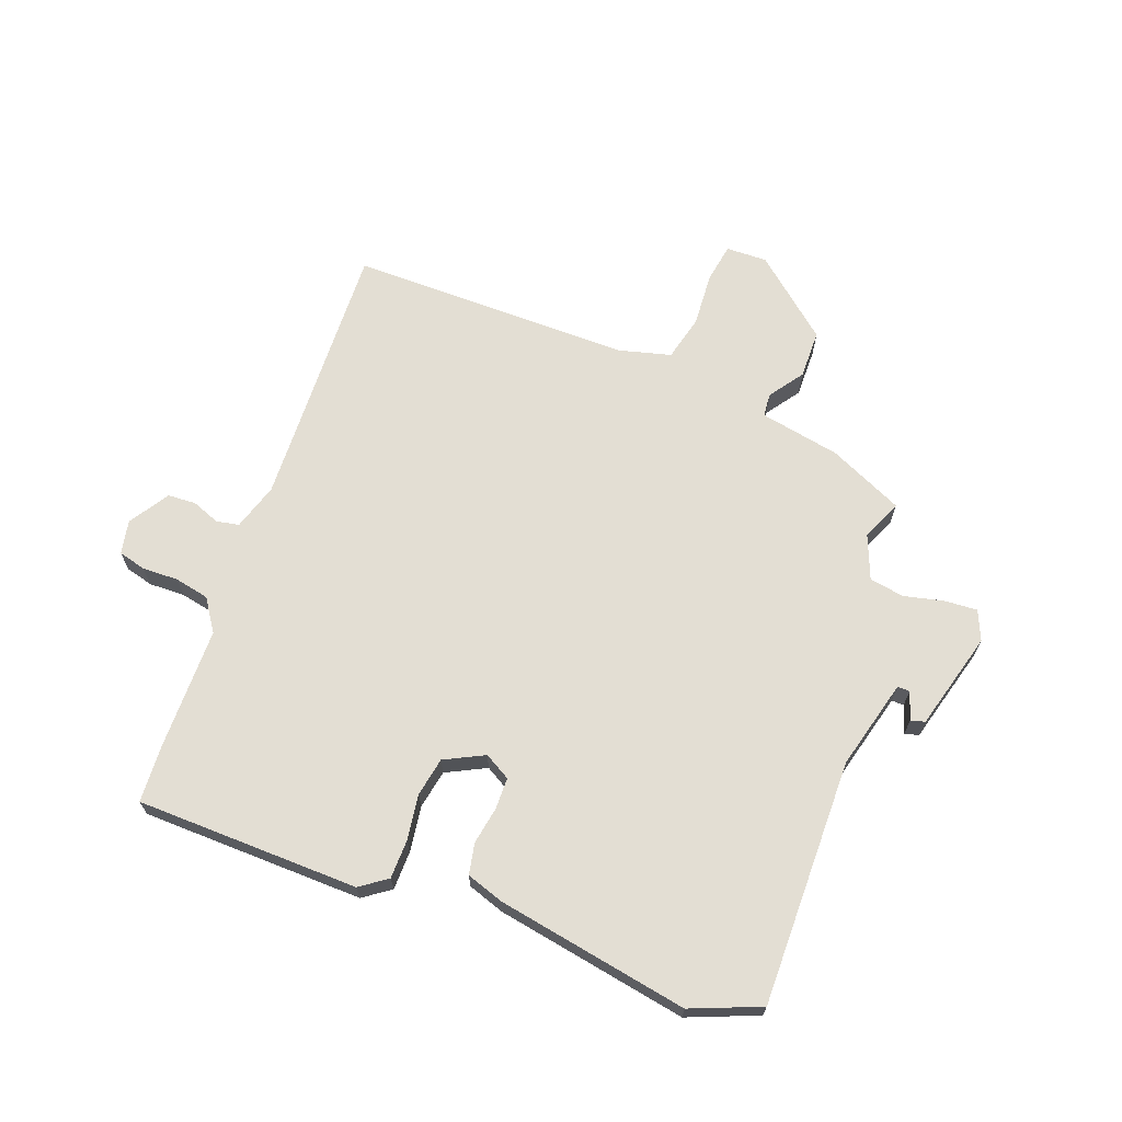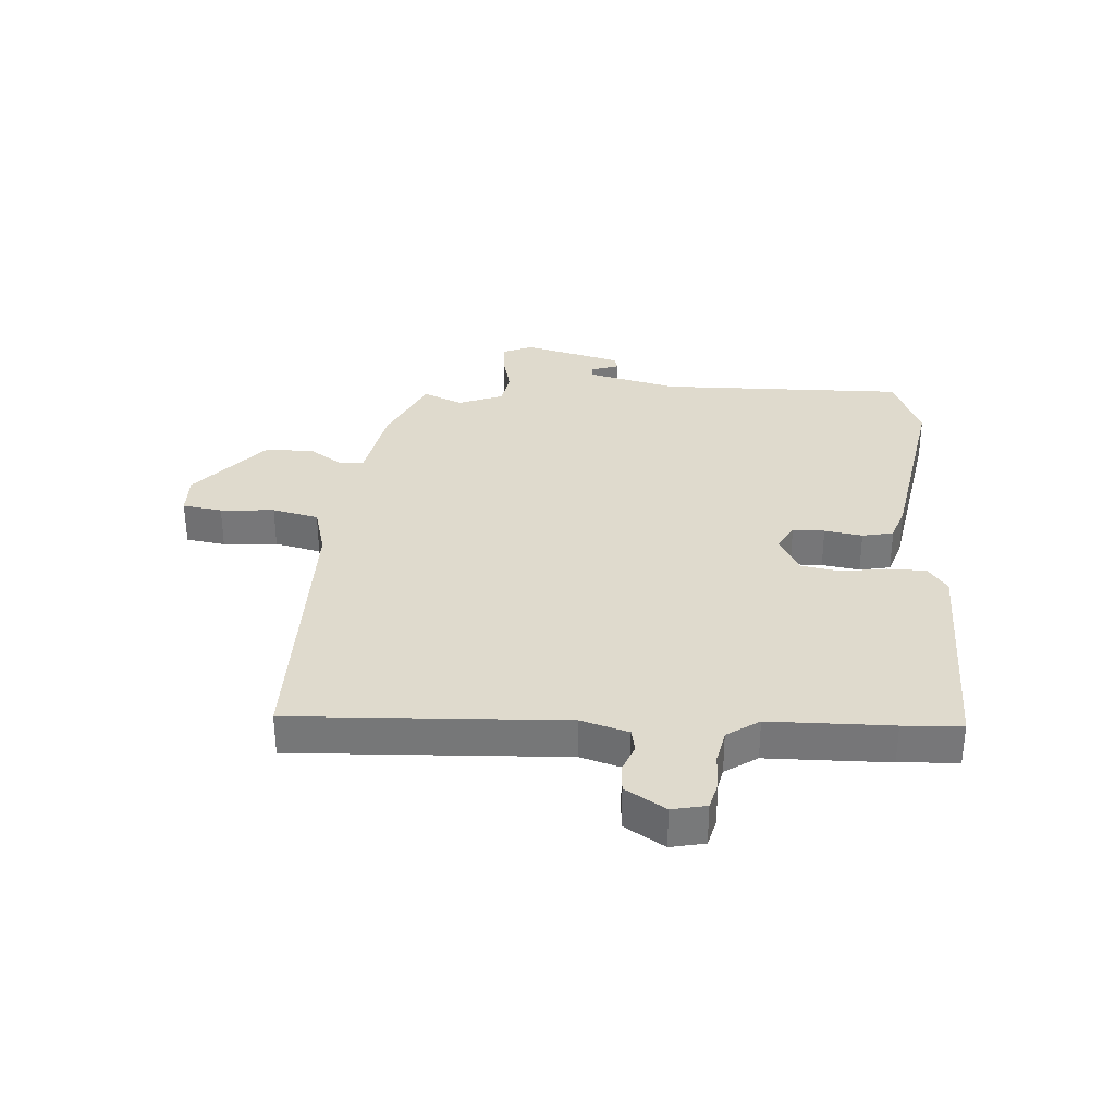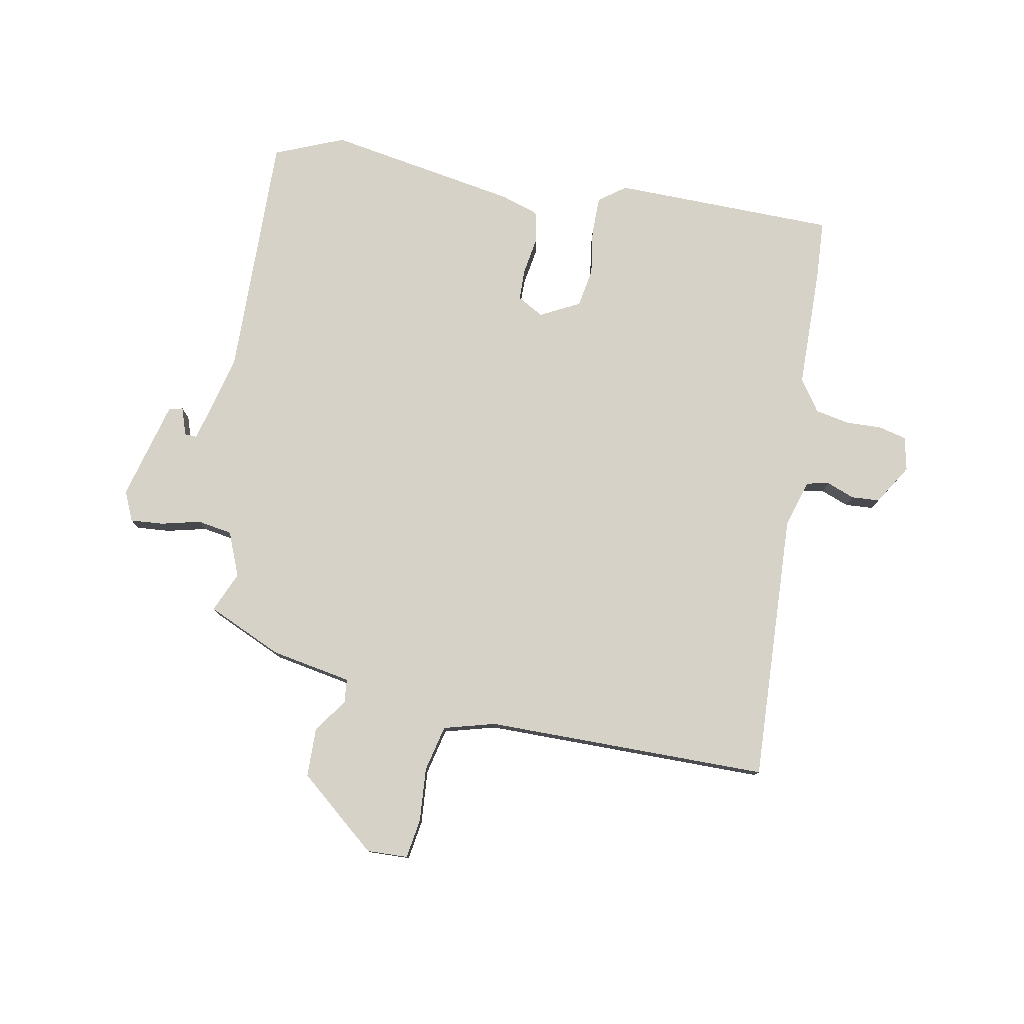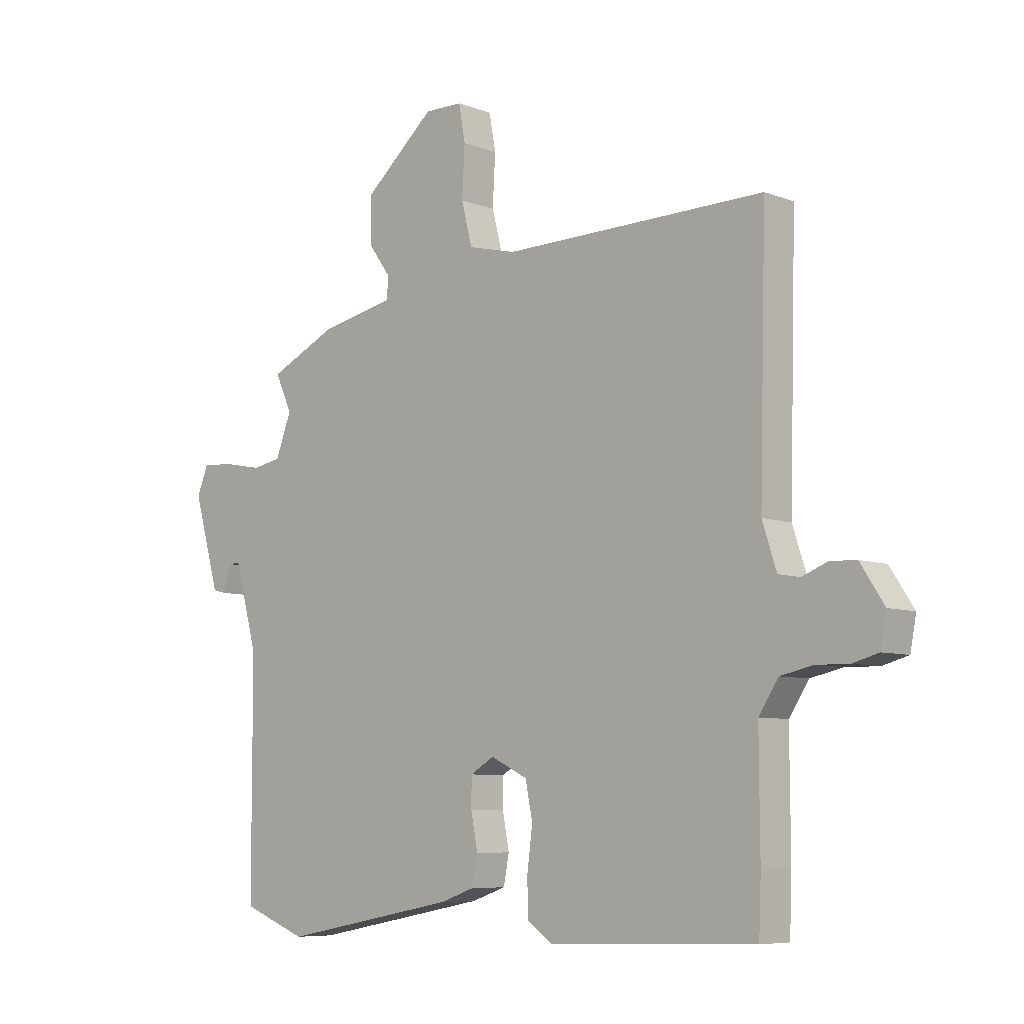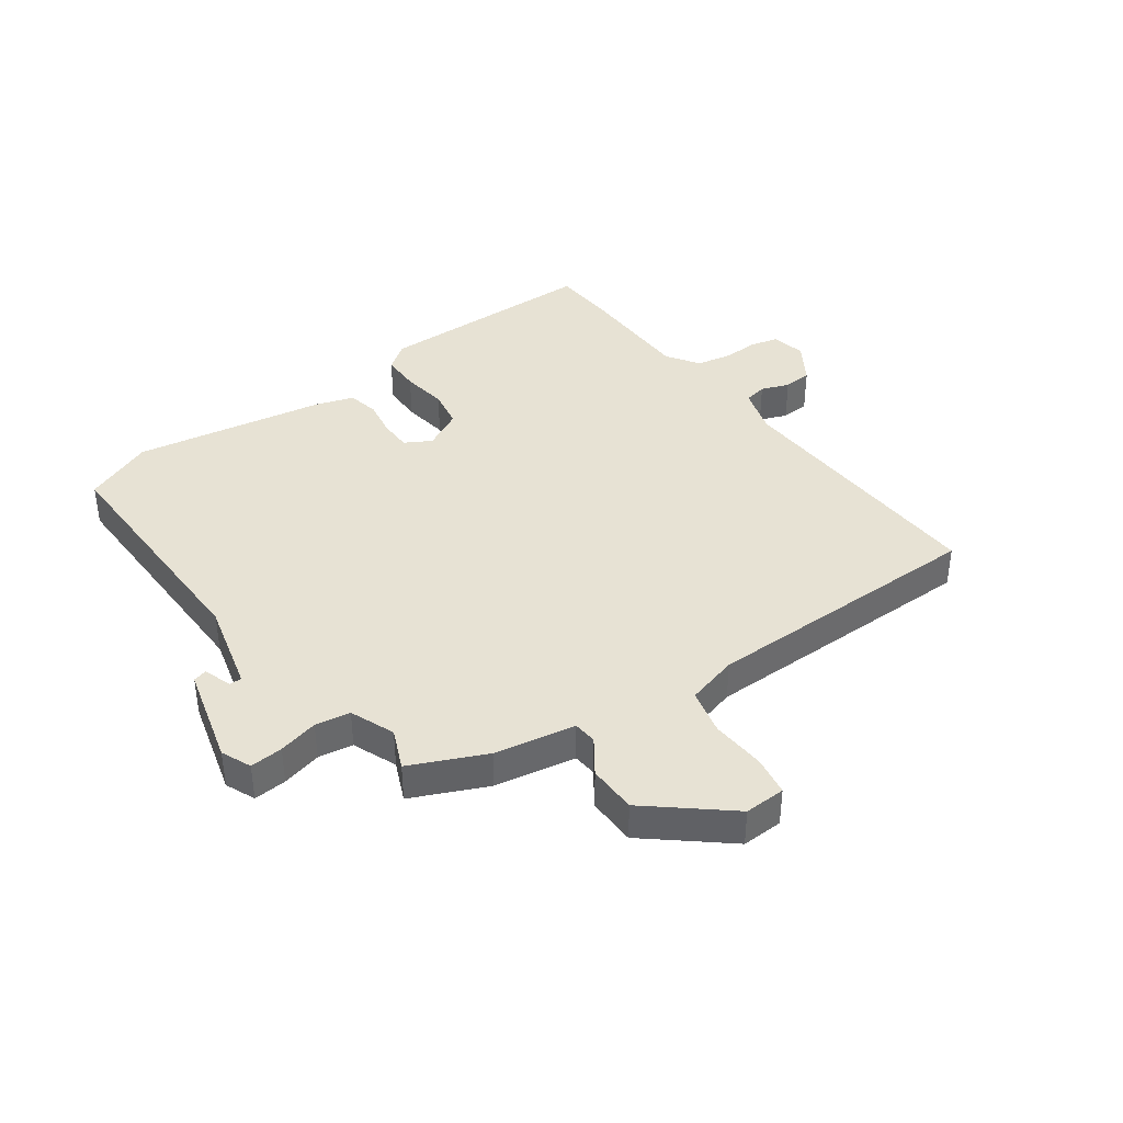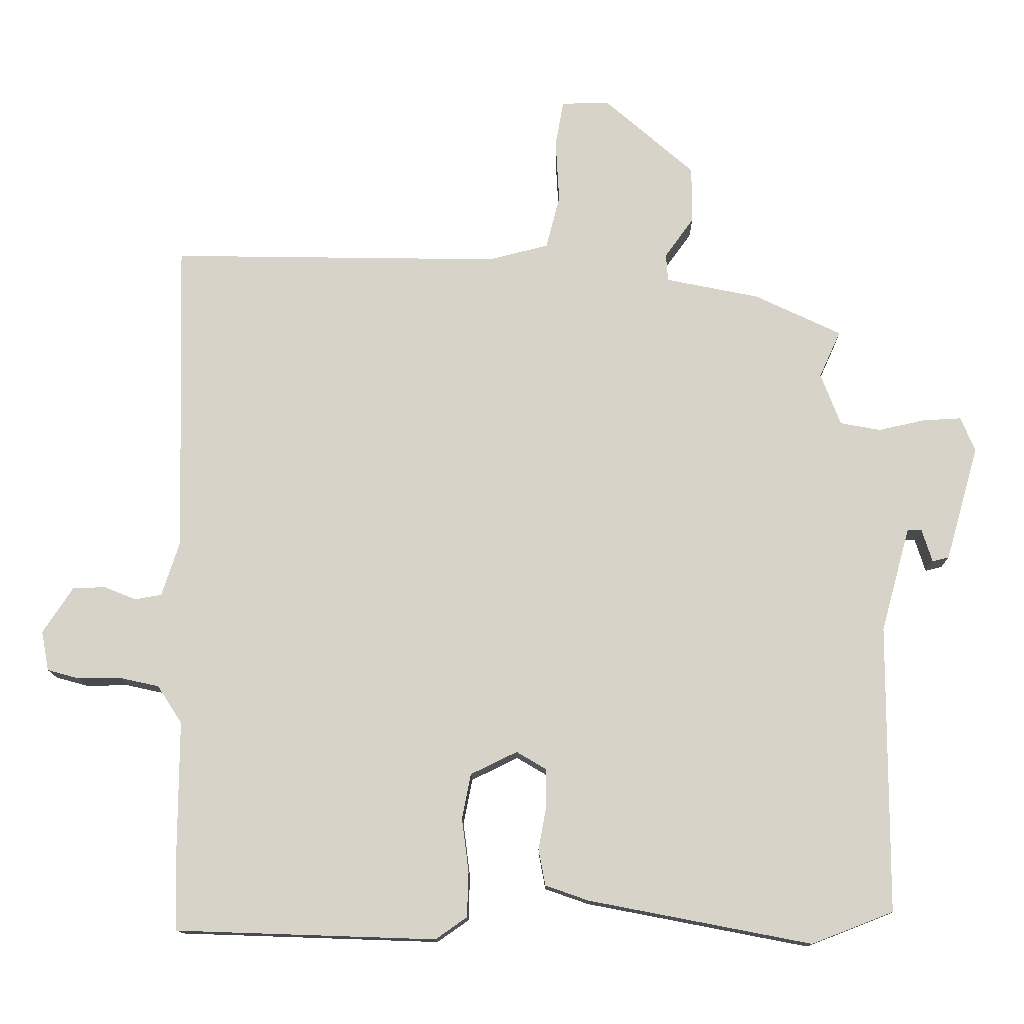
<metadata>
{"format":"obj","ext":"obj","renderer":"f3d","projection":"perspective","resolution":1024,"background":"white","views":[{"elev":67.3,"azim":-160.3,"up":"+Y"},{"elev":32.8,"azim":92.7,"up":"+Y"},{"elev":78.6,"azim":9.4,"up":"+Y"},{"elev":-7.2,"azim":43.0,"up":"+Z"},{"elev":39.8,"azim":-36.9,"up":"+Y"},{"elev":-13.2,"azim":-179.2,"up":"+Z"}]}
</metadata>
<code>
v -0.498 0.07 0.404
v -0.372 0.07 0.464
v -0.235 0.07 0.492
v -0.232 0.07 0.532
v -0.274 0.07 0.59
v -0.274 0.07 0.673
v -0.143 0.07 0.787
v -0.073 0.07 0.786
v -0.061 0.07 0.719
v -0.066 0.07 0.627
v -0.046 0.07 0.549
v 0.042 0.07 0.527
v 0.525 0.07 0.535
v 0.513 0.07 0.075
v 0.539 0.07 -0.005
v 0.578 0.07 -0.012
v 0.625 0.07 0.007
v 0.673 0.07 0.005
v 0.717 0.07 -0.062
v 0.706 0.07 -0.12
v 0.659 0.07 -0.133
v 0.598 0.07 -0.132
v 0.539 0.07 -0.145
v 0.503 0.07 -0.2
v 0.504 0.07 -0.407
v 0.5 0.07 -0.507
v 0.12 0.07 -0.52
v 0.074 0.07 -0.488
v 0.072 0.07 -0.422
v 0.082 0.07 -0.344
v 0.069 0.07 -0.278
v 0.001 0.07 -0.245
v -0.043 0.07 -0.271
v -0.043 0.07 -0.325
v -0.031 0.07 -0.389
v -0.041 0.07 -0.442
v -0.104 0.07 -0.464
v -0.43 0.07 -0.527
v -0.549 0.07 -0.481
v -0.55 0.07 -0.061
v -0.592 0.07 0.092
v -0.613 0.07 0.091
v -0.628 0.07 0.043
v -0.652 0.07 0.049
v -0.7 0.07 0.216
v -0.679 0.07 0.267
v -0.623 0.07 0.264
v -0.555 0.07 0.249
v -0.496 0.07 0.26
v -0.467 0.07 0.336
v -0.498 0 0.404
v -0.372 0 0.464
v -0.235 0 0.492
v -0.232 0 0.532
v -0.274 0 0.59
v -0.274 0 0.673
v -0.143 0 0.787
v -0.073 0 0.786
v -0.061 0 0.719
v -0.066 0 0.627
v -0.046 0 0.549
v 0.042 0 0.527
v 0.525 0 0.535
v 0.513 0 0.075
v 0.539 0 -0.005
v 0.578 0 -0.012
v 0.625 0 0.007
v 0.673 0 0.005
v 0.717 0 -0.062
v 0.706 0 -0.12
v 0.659 0 -0.133
v 0.598 0 -0.132
v 0.539 0 -0.145
v 0.503 0 -0.2
v 0.504 0 -0.407
v 0.5 0 -0.507
v 0.12 0 -0.52
v 0.074 0 -0.488
v 0.072 0 -0.422
v 0.082 0 -0.344
v 0.069 0 -0.278
v 0.001 0 -0.245
v -0.043 0 -0.271
v -0.043 0 -0.325
v -0.031 0 -0.389
v -0.041 0 -0.442
v -0.104 0 -0.464
v -0.43 0 -0.527
v -0.549 0 -0.481
v -0.55 0 -0.061
v -0.592 0 0.092
v -0.613 0 0.091
v -0.628 0 0.043
v -0.652 0 0.049
v -0.7 0 0.216
v -0.679 0 0.267
v -0.623 0 0.264
v -0.555 0 0.249
v -0.496 0 0.26
v -0.467 0 0.336
f 45 46 47 48
f 45 48 49
f 42 43 44 45
f 41 42 45 49
f 40 41 49
f 39 40 49 50
f 37 38 39 50
f 34 35 36 37
f 33 34 37 50
f 27 28 29 30
f 27 30 31
f 24 25 26 27
f 23 24 27 31
f 19 20 21 22
f 19 22 23
f 16 17 18 19
f 15 16 19 23
f 14 15 23 31
f 12 13 14 31
f 7 8 9 10
f 7 10 11
f 4 5 6 7
f 3 4 7 11
f 50 1 2 3
f 32 33 50 3
f 12 31 32
f 3 11 12 32
f 98 97 96 95
f 99 98 95
f 95 94 93 92
f 99 95 92 91
f 99 91 90
f 100 99 90 89
f 100 89 88 87
f 87 86 85 84
f 100 87 84 83
f 80 79 78 77
f 81 80 77
f 77 76 75 74
f 81 77 74 73
f 72 71 70 69
f 73 72 69
f 69 68 67 66
f 73 69 66 65
f 81 73 65 64
f 81 64 63 62
f 60 59 58 57
f 61 60 57
f 57 56 55 54
f 61 57 54 53
f 53 52 51 100
f 53 100 83 82
f 82 81 62
f 82 62 61 53
f 1 51 52 2
f 2 52 53 3
f 3 53 54 4
f 4 54 55 5
f 5 55 56 6
f 6 56 57 7
f 7 57 58 8
f 8 58 59 9
f 9 59 60 10
f 10 60 61 11
f 11 61 62 12
f 12 62 63 13
f 13 63 64 14
f 14 64 65 15
f 15 65 66 16
f 16 66 67 17
f 17 67 68 18
f 18 68 69 19
f 19 69 70 20
f 20 70 71 21
f 21 71 72 22
f 22 72 73 23
f 23 73 74 24
f 24 74 75 25
f 25 75 76 26
f 26 76 77 27
f 27 77 78 28
f 28 78 79 29
f 29 79 80 30
f 30 80 81 31
f 31 81 82 32
f 32 82 83 33
f 33 83 84 34
f 34 84 85 35
f 35 85 86 36
f 36 86 87 37
f 37 87 88 38
f 38 88 89 39
f 39 89 90 40
f 40 90 91 41
f 41 91 92 42
f 42 92 93 43
f 43 93 94 44
f 44 94 95 45
f 45 95 96 46
f 46 96 97 47
f 47 97 98 48
f 48 98 99 49
f 49 99 100 50
f 50 100 51 1

</code>
